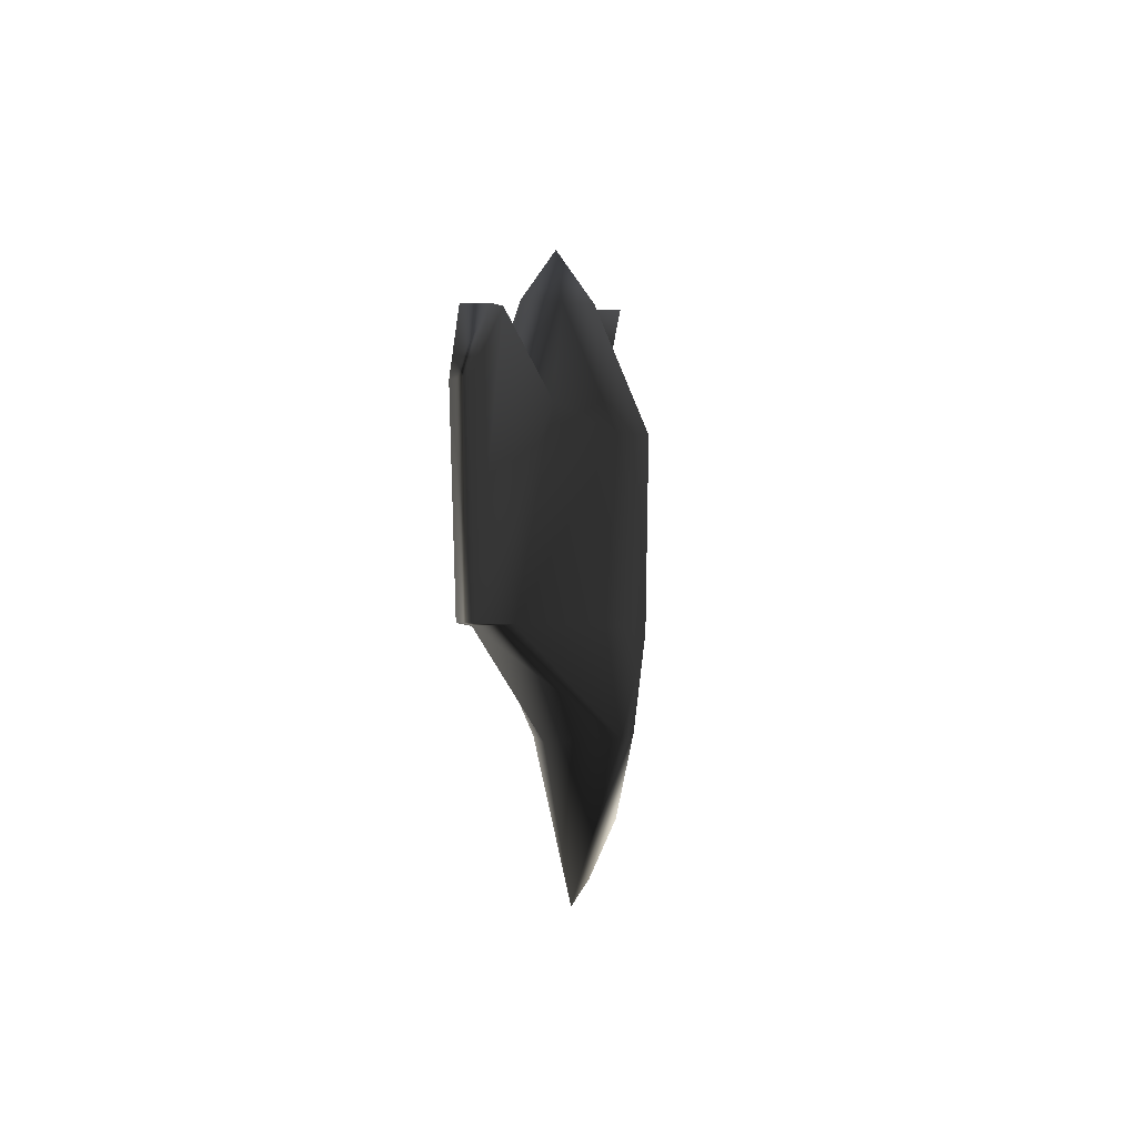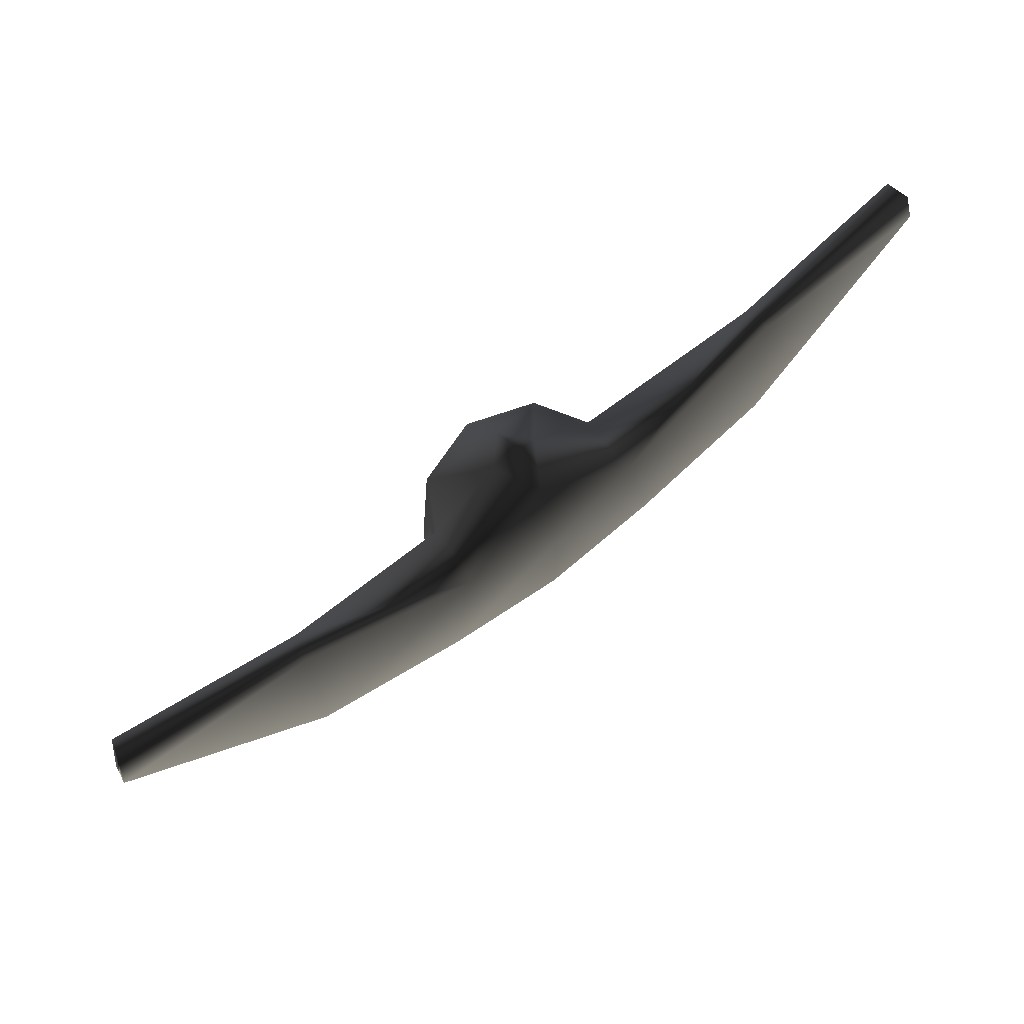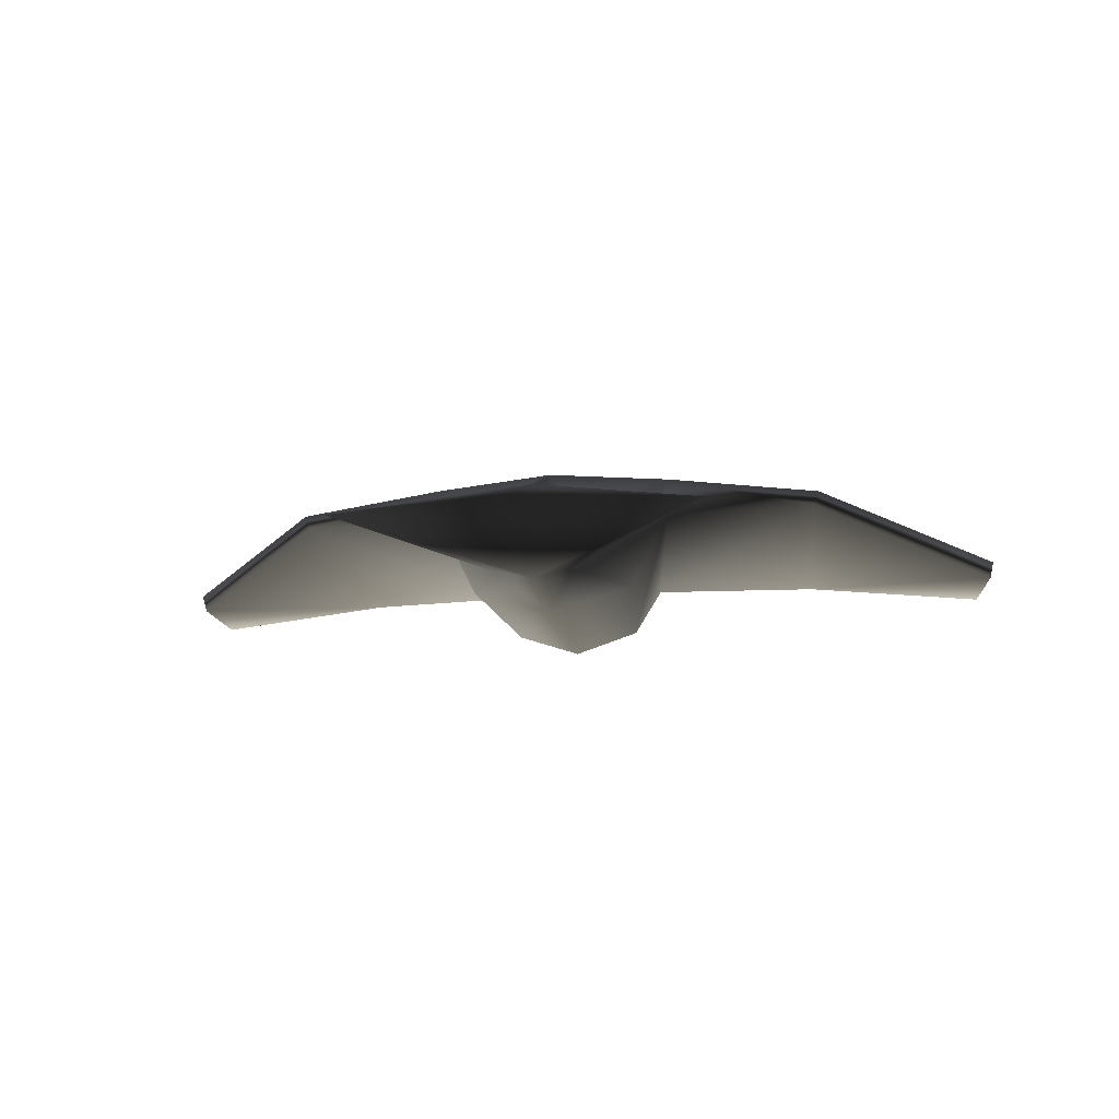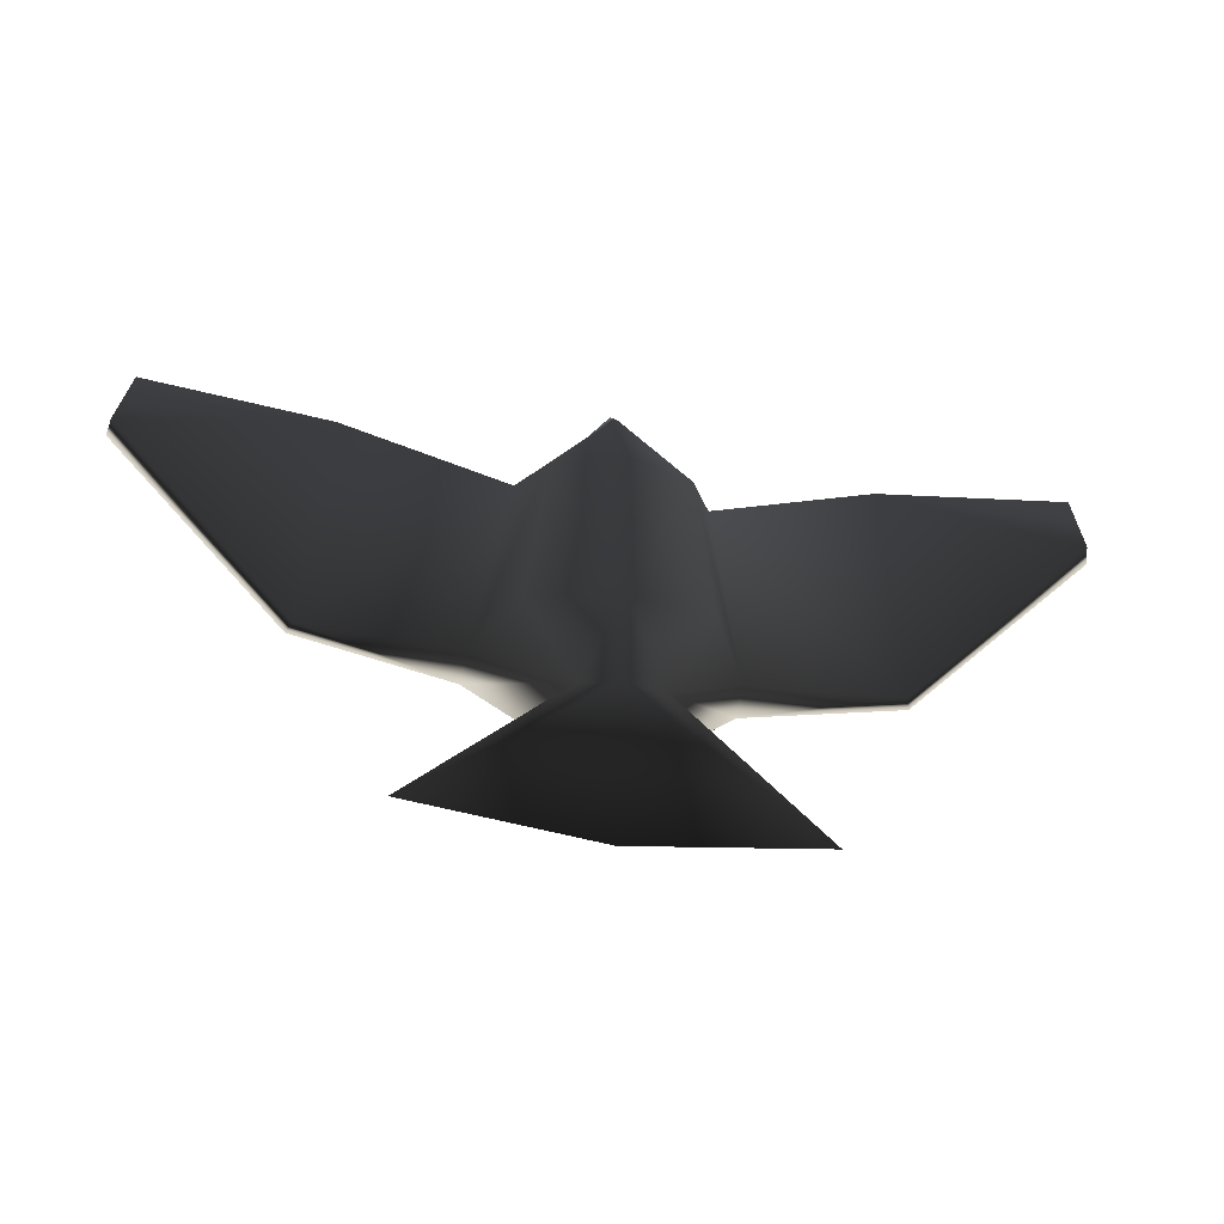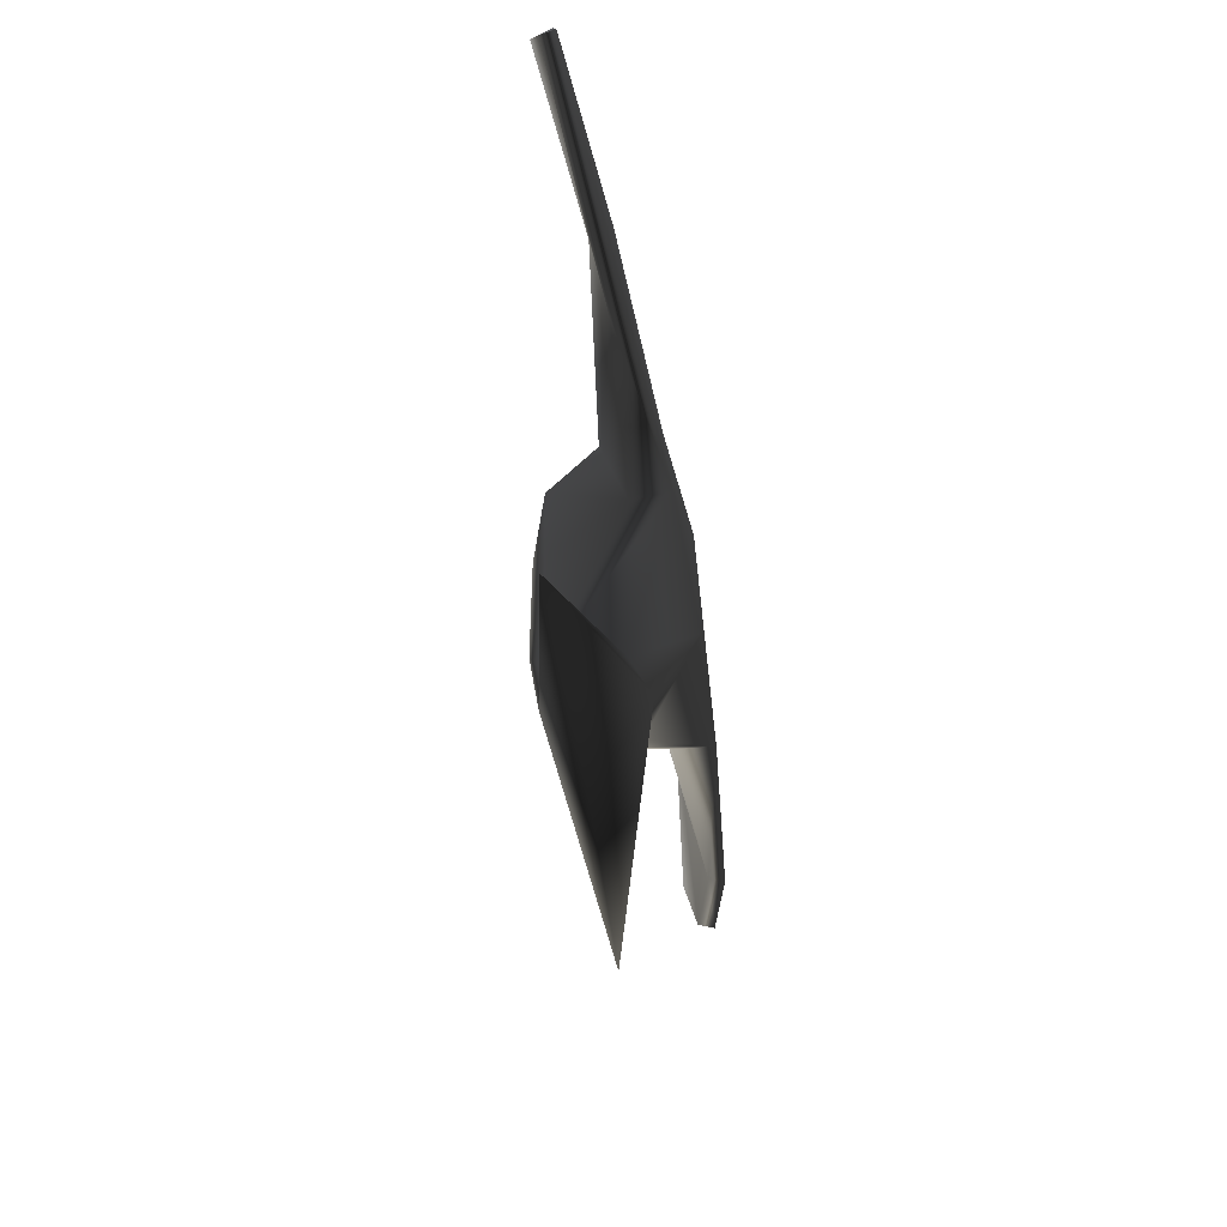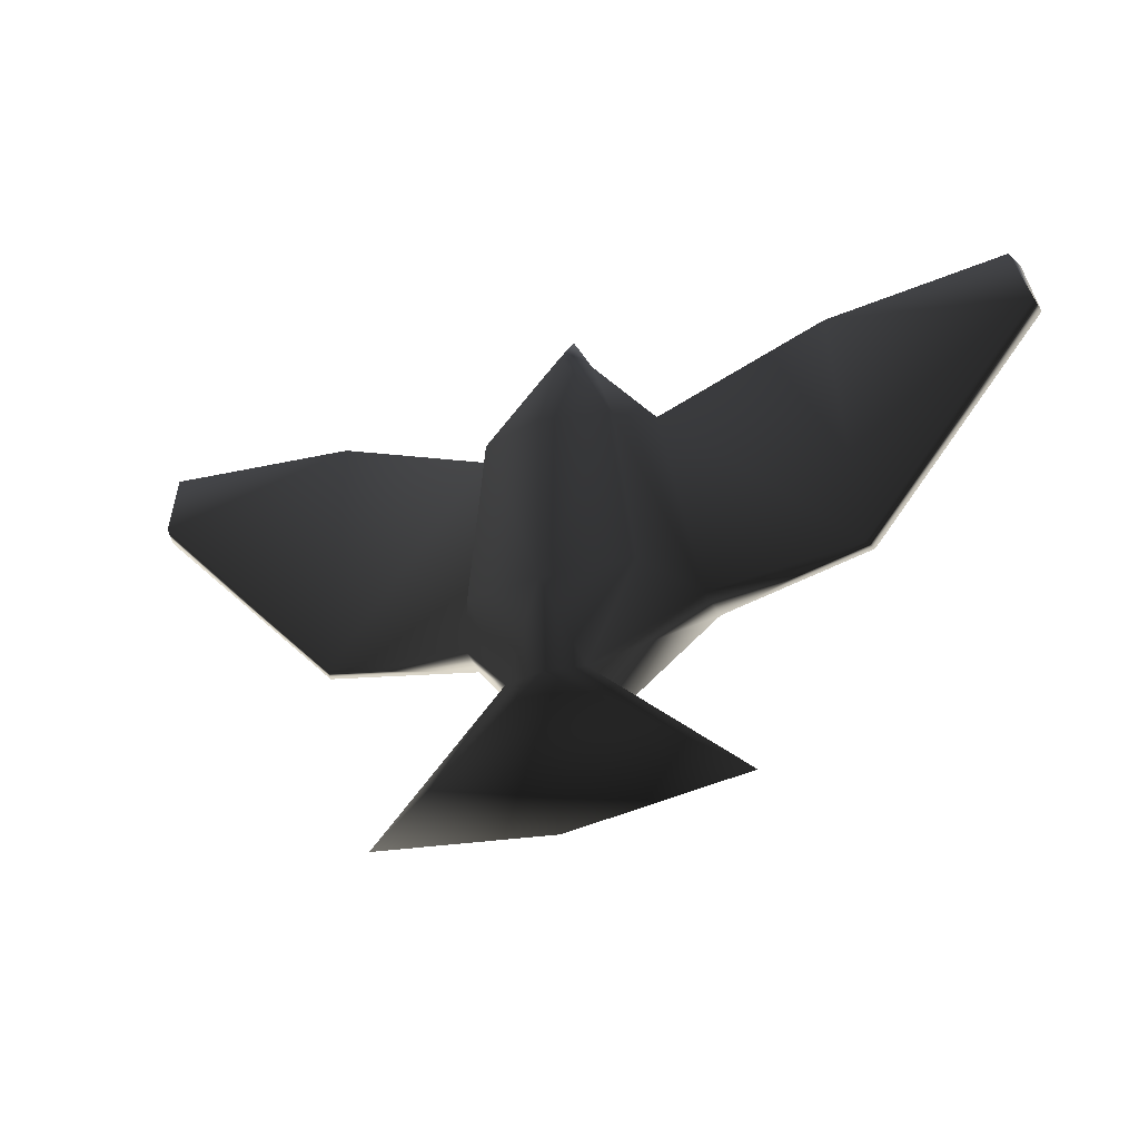
<metadata>
{"format":"obj","ext":"obj","renderer":"f3d","projection":"perspective","resolution":1024,"background":"white","views":[{"elev":6.1,"azim":-82.6,"up":"+Z"},{"elev":77.1,"azim":143.5,"up":"+Z"},{"elev":-15.9,"azim":-170.6,"up":"+Y"},{"elev":-48.5,"azim":-9.6,"up":"+Z"},{"elev":-63.2,"azim":99.4,"up":"+Z"},{"elev":-36.9,"azim":22.4,"up":"+Z"}]}
</metadata>
<code>
g Bird_Flapping
v 0.01204 0.01094 0.1122
v 0 -0.00308 0.1112
v 0 0.01559 0.1371
v 0 0.03278 0.1134
v 0.04863 0.04134 0.06587
v 0 0.04822 0.05361
v 0.06413 0.04633 -0.03752
v 0 0.0485 -0.04936
v 0.03405 -0.0176 0.05106
v 0 -0.02956 0.04838
v 0 -0.02836 -0.04802
v 0.04718 0.01026 0.06587
v 0.02001 0.01882 -0.09979
v 0 0.02692 -0.1002
v 0.09362 -0.003855 -0.1611
v 0 -0.0008523 -0.171
v 0 -0.02272 -0.09724
v 0.02001 -0.01875 -0.09696
v 0.04347 -0.01381 -0.03895
v 0.06311 0.02634 -0.0365
v 0.1423 0.03155 -0.02559
v 0.1449 0.03918 -0.02537
v 0.1348 0.01987 0.1093
v 0.1385 0.03251 0.1093
v 0.2419 0.02391 0.08053
v 0.2359 0.02076 0.1098
v 0.24 0.01522 0.08322
v 0.2324 0.009283 0.1098
v -0.01204 0.01094 0.1122
v -0.04863 0.04134 0.06587
v -0.06413 0.04633 -0.03752
v -0.03405 -0.0176 0.05106
v -0.04718 0.01026 0.06587
v -0.02001 0.01882 -0.09979
v -0.09362 -0.003855 -0.1611
v -0.02001 -0.01875 -0.09696
v -0.04347 -0.01381 -0.03895
v -0.06311 0.02634 -0.0365
v -0.1423 0.03155 -0.02559
v -0.1449 0.03918 -0.02537
v -0.1348 0.01987 0.1093
v -0.1385 0.03251 0.1093
v -0.2419 0.02391 0.08053
v -0.2359 0.02076 0.1098
v -0.24 0.01522 0.08322
v -0.2324 0.009283 0.1098
v 0.01204 0.01094 0.1122
v 0 -0.00308 0.1112
v 0 0.01559 0.1371
v 0 0.03278 0.1134
v 0.04863 0.04134 0.06587
v 0 0.04822 0.05361
v 0.06413 0.04633 -0.03752
v 0 0.0485 -0.04936
v 0.03405 -0.0176 0.05106
v 0 -0.02956 0.04838
v 0 -0.02836 -0.04802
v 0.04718 0.01026 0.06587
v 0.02001 0.01882 -0.09979
v 0 0.02692 -0.1002
v 0.09362 -0.003855 -0.1611
v 0 -0.0008523 -0.171
v 0 -0.02272 -0.09724
v 0.02001 -0.01875 -0.09696
v 0.04347 -0.01381 -0.03895
v 0.06311 0.02634 -0.0365
v 0.1423 0.03155 -0.02559
v 0.1449 0.03918 -0.02537
v 0.1348 0.01987 0.1093
v 0.1385 0.03251 0.1093
v 0.2419 0.02391 0.08053
v 0.2359 0.02076 0.1098
v 0.24 0.01522 0.08322
v 0.2324 0.009283 0.1098
v -0.01204 0.01094 0.1122
v -0.04863 0.04134 0.06587
v -0.06413 0.04633 -0.03752
v -0.03405 -0.0176 0.05106
v -0.04718 0.01026 0.06587
v -0.02001 0.01882 -0.09979
v -0.09362 -0.003855 -0.1611
v -0.02001 -0.01875 -0.09696
v -0.04347 -0.01381 -0.03895
v -0.06311 0.02634 -0.0365
v -0.1423 0.03155 -0.02559
v -0.1449 0.03918 -0.02537
v -0.1348 0.01987 0.1093
v -0.1385 0.03251 0.1093
v -0.2419 0.02391 0.08053
v -0.2359 0.02076 0.1098
v -0.24 0.01522 0.08322
v -0.2324 0.009283 0.1098
g Bird_Flapping_0
f 3 2 1
f 1 4 3
f 4 1 5
f 4 5 6
f 5 7 6
f 7 8 6
f 9 1 2
f 10 9 2
f 9 10 11
f 1 12 5
f 1 9 12
f 7 13 8
f 13 14 8
f 13 15 14
f 15 16 14
f 16 15 17
f 15 13 18
f 15 18 17
f 11 17 18
f 13 7 18
f 19 9 11
f 19 11 18
f 9 19 20
f 19 18 20
f 12 9 20
f 7 20 18
f 12 20 21
f 21 20 7
f 22 7 5
f 22 21 7
f 5 12 23
f 23 12 21
f 22 5 24
f 24 5 23
f 21 22 25
f 25 22 24
f 26 24 23
f 26 25 24
f 27 21 25
f 23 21 27
f 26 28 25
f 28 27 25
f 28 26 23
f 28 23 27
f 2 3 29
f 4 29 3
f 29 4 30
f 30 4 6
f 31 30 6
f 8 31 6
f 29 32 2
f 32 10 2
f 10 32 11
f 33 29 30
f 32 29 33
f 34 31 8
f 14 34 8
f 35 34 14
f 16 35 14
f 35 16 17
f 34 35 36
f 36 35 17
f 17 11 36
f 31 34 36
f 32 37 11
f 11 37 36
f 37 32 38
f 36 37 38
f 32 33 38
f 38 31 36
f 38 33 39
f 38 39 31
f 31 40 30
f 39 40 31
f 33 30 41
f 33 41 39
f 30 40 42
f 30 42 41
f 40 39 43
f 40 43 42
f 42 44 41
f 43 44 42
f 39 45 43
f 39 41 45
f 46 44 43
f 45 46 43
f 44 46 41
f 41 46 45
f 48 49 47
f 50 47 49
f 47 50 51
f 51 50 52
f 53 51 52
f 54 53 52
f 47 55 48
f 55 56 48
f 56 55 57
f 58 47 51
f 55 47 58
f 59 53 54
f 60 59 54
f 61 59 60
f 62 61 60
f 61 62 63
f 59 61 64
f 64 61 63
f 63 57 64
f 53 59 64
f 55 65 57
f 57 65 64
f 65 55 66
f 64 65 66
f 55 58 66
f 66 53 64
f 66 58 67
f 66 67 53
f 53 68 51
f 67 68 53
f 58 51 69
f 58 69 67
f 51 68 70
f 51 70 69
f 68 67 71
f 68 71 70
f 70 72 69
f 71 72 70
f 67 73 71
f 67 69 73
f 74 72 71
f 73 74 71
f 72 74 69
f 69 74 73
f 49 48 75
f 75 50 49
f 50 75 76
f 50 76 52
f 76 77 52
f 77 54 52
f 78 75 48
f 56 78 48
f 78 56 57
f 75 79 76
f 75 78 79
f 77 80 54
f 80 60 54
f 80 81 60
f 81 62 60
f 62 81 63
f 81 80 82
f 81 82 63
f 57 63 82
f 80 77 82
f 83 78 57
f 83 57 82
f 78 83 84
f 83 82 84
f 79 78 84
f 77 84 82
f 79 84 85
f 85 84 77
f 86 77 76
f 86 85 77
f 76 79 87
f 87 79 85
f 86 76 88
f 88 76 87
f 85 86 89
f 89 86 88
f 90 88 87
f 90 89 88
f 91 85 89
f 87 85 91
f 90 92 89
f 92 91 89
f 92 90 87
f 92 87 91

</code>
